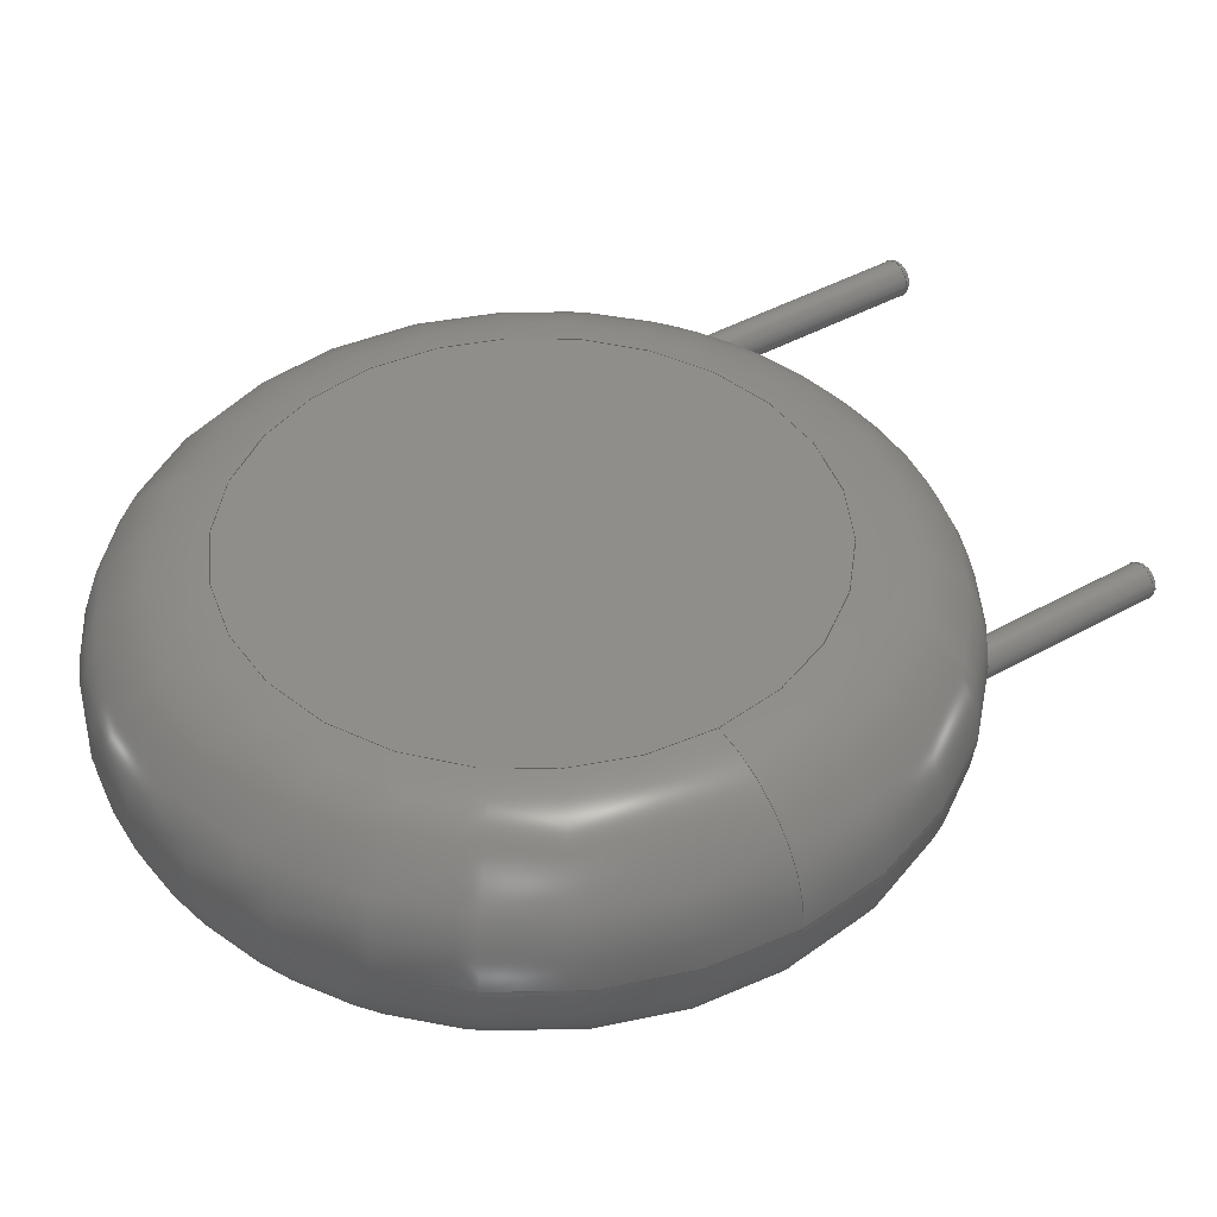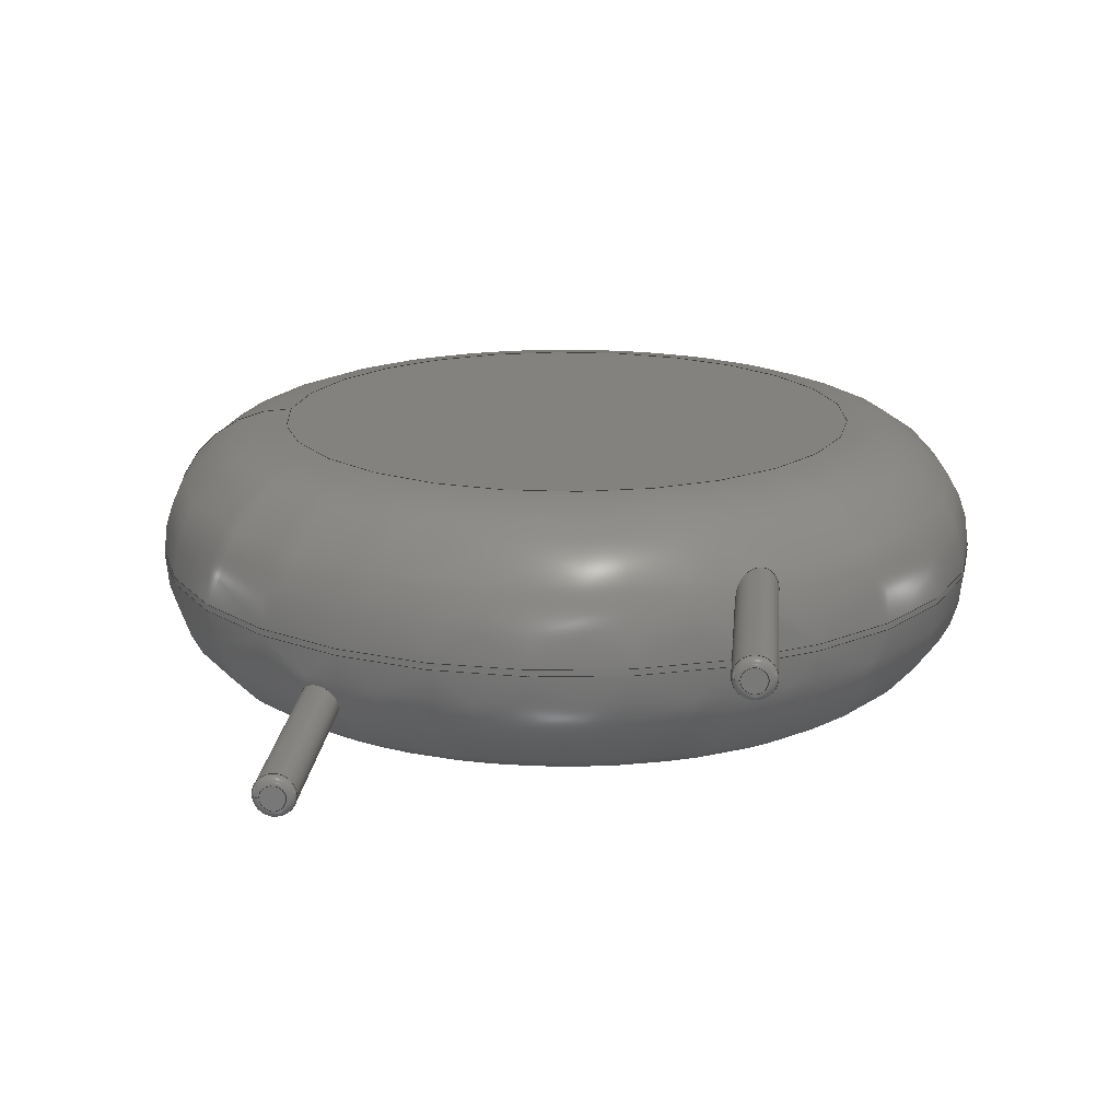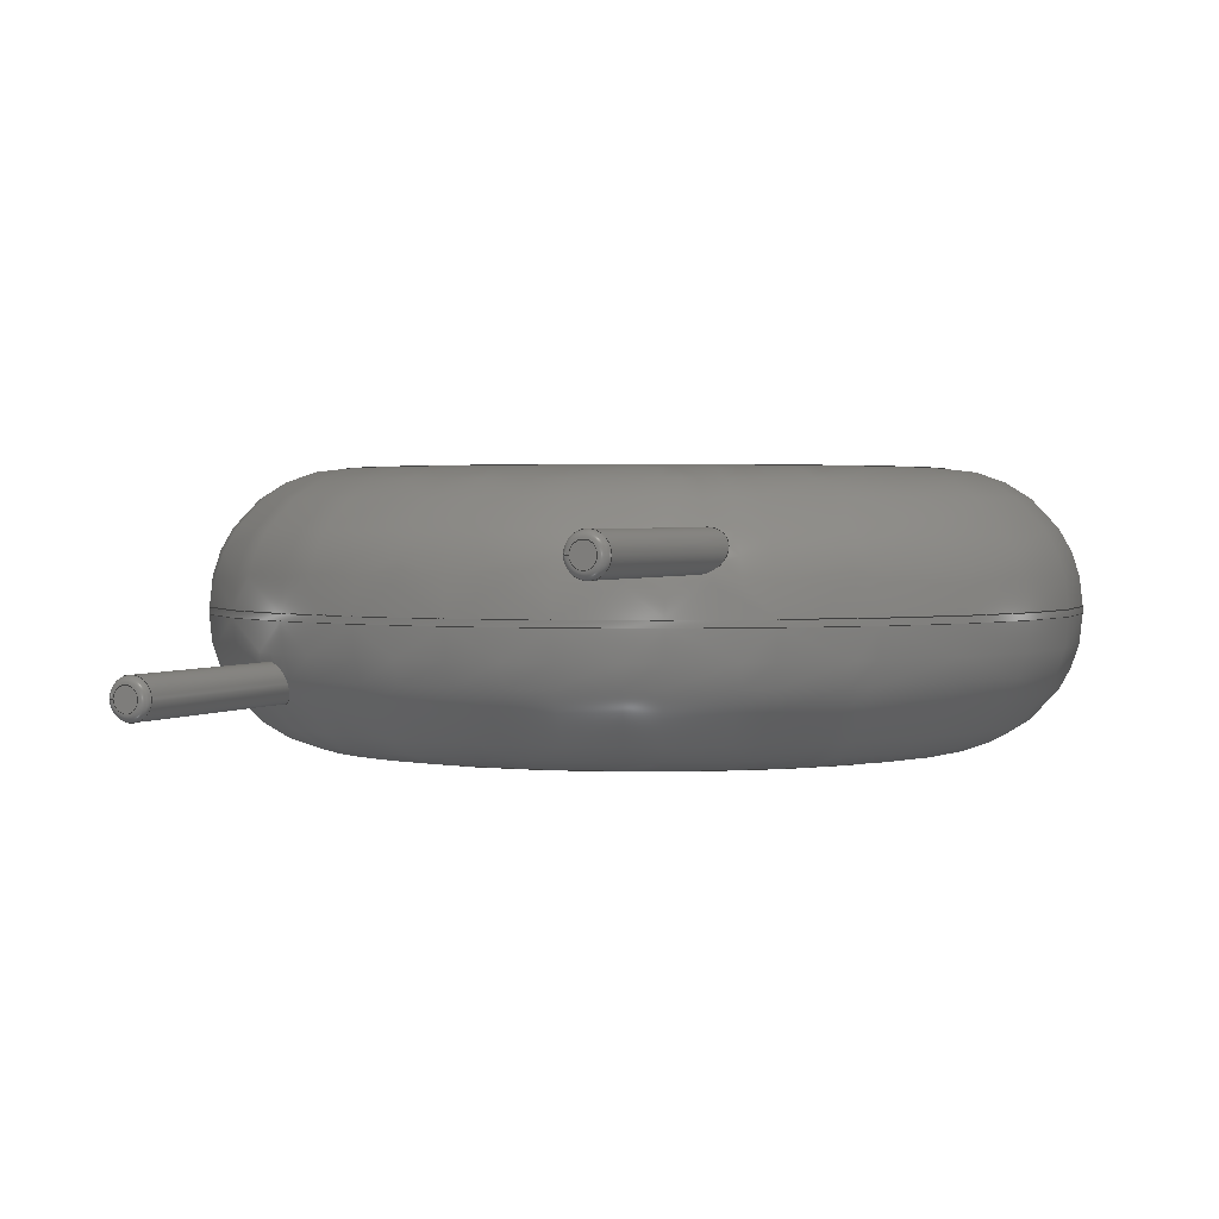
<metadata>
{"format":"step","ext":"step","renderer":"f3d","projection":"perspective","resolution":1024,"background":"white","views":[{"elev":43.2,"azim":56.5,"up":"+Y"},{"elev":17.6,"azim":-175.2,"up":"+Y"},{"elev":2.0,"azim":-155.9,"up":"+Y"}]}
</metadata>
<code>
ISO-10303-21;
DATA;
#1=APPLICATION_PROTOCOL_DEFINITION('international standard','automotive_design',2000,#2);
#2=APPLICATION_CONTEXT('core data for automotive mechanical design processes');
#3=SHAPE_DEFINITION_REPRESENTATION(#4,#10);
#4=PRODUCT_DEFINITION_SHAPE('','',#5);
#5=PRODUCT_DEFINITION('design','',#6,#9);
#6=PRODUCT_DEFINITION_FORMATION('','',#7);
#7=PRODUCT('RV_Disc_D155mm_W49mm_P75mm','RV_Disc_D155mm_W49mm_P75mm','',(#8));
#8=PRODUCT_CONTEXT('',#2,'mechanical');
#9=PRODUCT_DEFINITION_CONTEXT('part definition',#2,'design');
#10=ADVANCED_BREP_SHAPE_REPRESENTATION('',(#11,#15),#322);
#11=AXIS2_PLACEMENT_3D('',#12,#13,#14);
#12=CARTESIAN_POINT('',(0,0,0));
#13=DIRECTION('',(0,0,1));
#14=DIRECTION('',(1,0,-0));
#15=MANIFOLD_SOLID_BREP('',#16);
#16=CLOSED_SHELL('',(#17,#49,#130,#220,#227,#247,#253,#273,#292,#310,#317));
#17=ADVANCED_FACE('',(#18),#44,.T.);
#18=FACE_BOUND('',#19,.F.);
#19=EDGE_LOOP('',(#20,#30,#37,#38));
#20=ORIENTED_EDGE('',*,*,#21,.T.);
#21=EDGE_CURVE('',#22,#24,#26,.T.);
#22=VERTEX_POINT('',#23);
#23=CARTESIAN_POINT('',(11.5,-1.04,7.78));
#24=VERTEX_POINT('',#25);
#25=CARTESIAN_POINT('',(11.5,-1.16,7.78));
#26=LINE('',#27,#28);
#27=CARTESIAN_POINT('',(11.5,1.35,7.78));
#28=VECTOR('',#29,1);
#29=DIRECTION('',(0,-1,0));
#30=ORIENTED_EDGE('',*,*,#31,.T.);
#31=EDGE_CURVE('',#24,#24,#32,.T.);
#32=CIRCLE('',#33,7.75);
#33=AXIS2_PLACEMENT_3D('',#34,#35,#36);
#34=CARTESIAN_POINT('',(3.75,-1.16,7.78));
#35=DIRECTION('',(1.095e-33,-1,7.662e-33));
#36=DIRECTION('',(1,1.095e-33,-2.363e-33));
#37=ORIENTED_EDGE('',*,*,#21,.F.);
#38=ORIENTED_EDGE('',*,*,#39,.F.);
#39=EDGE_CURVE('',#22,#22,#40,.T.);
#40=CIRCLE('',#41,7.75);
#41=AXIS2_PLACEMENT_3D('',#42,#35,#43);
#42=CARTESIAN_POINT('',(3.75,-1.04,7.78));
#43=DIRECTION('',(1,1.095e-33,2.363e-33));
#44=CYLINDRICAL_SURFACE('',#45,7.75);
#45=AXIS2_PLACEMENT_3D('',#46,#47,#48);
#46=CARTESIAN_POINT('',(3.75,1.35,7.78));
#47=DIRECTION('',(0,1,0));
#48=DIRECTION('',(1,0,0));
#49=ADVANCED_FACE('',(#50,#66),#127,.T.);
#50=FACE_BOUND('',#51,.F.);
#51=EDGE_LOOP('',(#52,#53,#61,#65));
#52=ORIENTED_EDGE('',*,*,#39,.T.);
#53=ORIENTED_EDGE('',*,*,#54,.T.);
#54=EDGE_CURVE('',#22,#55,#57,.T.);
#55=VERTEX_POINT('',#56);
#56=CARTESIAN_POINT('',(9.11,1.35,7.78));
#57=CIRCLE('',#58,2.39);
#58=AXIS2_PLACEMENT_3D('',#59,#60,#43);
#59=CARTESIAN_POINT('',(9.11,-1.04,7.78));
#60=DIRECTION('',(-2.363e-33,7.662e-33,1));
#61=ORIENTED_EDGE('',*,*,#62,.F.);
#62=EDGE_CURVE('',#55,#55,#63,.T.);
#63=CIRCLE('',#64,5.36);
#64=AXIS2_PLACEMENT_3D('',#46,#35,#43);
#65=ORIENTED_EDGE('',*,*,#54,.F.);
#66=FACE_BOUND('',#67,.F.);
#67=EDGE_LOOP('',(#68,#88));
#68=ORIENTED_EDGE('',*,*,#69,.T.);
#69=EDGE_CURVE('',#70,#72,#74,.T.);
#70=VERTEX_POINT('',#71);
#71=CARTESIAN_POINT('',(0.36,0,1.077));
#72=VERTEX_POINT('',#73);
#73=CARTESIAN_POINT('',(-0.04251,-0.3575,1.136));
#74=B_SPLINE_CURVE_WITH_KNOTS('',7,(#75,#76,#77,#78,#79,#80,#81,#82,#83,#84,#85,#86,#87,#73),.UNSPECIFIED.,.F.,.F.,(8,6,8),(0,0.3491,1),.UNSPECIFIED.);
#75=CARTESIAN_POINT('',(0.36,-5.551e-17,1.077));
#76=CARTESIAN_POINT('',(0.36,-0.02851,1.061));
#77=CARTESIAN_POINT('',(0.3574,-0.05734,1.048));
#78=CARTESIAN_POINT('',(0.352,-0.08623,1.036));
#79=CARTESIAN_POINT('',(0.3438,-0.1148,1.026));
#80=CARTESIAN_POINT('',(0.3327,-0.1428,1.019));
#81=CARTESIAN_POINT('',(0.3189,-0.1698,1.014));
#82=CARTESIAN_POINT('',(0.2717,-0.2428,1.007));
#83=CARTESIAN_POINT('',(0.2319,-0.2854,1.011));
#84=CARTESIAN_POINT('',(0.1839,-0.3205,1.024));
#85=CARTESIAN_POINT('',(0.1297,-0.3461,1.044));
#86=CARTESIAN_POINT('',(0.07186,-0.3607,1.07));
#87=CARTESIAN_POINT('',(0.01355,-0.3641,1.101));
#88=ORIENTED_EDGE('',*,*,#89,.T.);
#89=EDGE_CURVE('',#72,#70,#90,.T.);
#90=B_SPLINE_CURVE_WITH_KNOTS('',7,(#73,#91,#92,#93,#94,#95,#96,#97,#98,#99,#100,#101,#102,#103,#104,#105,#106,#107,#108,#109,#110,#111,#112,#113,#114,#115,#116,#117,#118,#119,#120,#121,#122,#123,#124,#125,#126,#75),.UNSPECIFIED.,.F.,.F.,(8,6,6,6,6,6,8),(0,0.1827,0.409,0.5529,0.6745,0.8179,1),.UNSPECIFIED.);
#91=CARTESIAN_POINT('',(-0.08746,-0.3521,1.163));
#92=CARTESIAN_POINT('',(-0.1309,-0.3403,1.193));
#93=CARTESIAN_POINT('',(-0.1717,-0.3225,1.223));
#94=CARTESIAN_POINT('',(-0.2091,-0.2994,1.254));
#95=CARTESIAN_POINT('',(-0.2424,-0.2717,1.285));
#96=CARTESIAN_POINT('',(-0.2713,-0.2403,1.316));
#97=CARTESIAN_POINT('',(-0.3252,-0.163,1.384));
#98=CARTESIAN_POINT('',(-0.3475,-0.1155,1.421));
#99=CARTESIAN_POINT('',(-0.3618,-0.06461,1.456));
#100=CARTESIAN_POINT('',(-0.3675,-0.0116,1.489));
#101=CARTESIAN_POINT('',(-0.3642,0.04203,1.518));
#102=CARTESIAN_POINT('',(-0.3516,0.09465,1.544));
#103=CARTESIAN_POINT('',(-0.3159,0.176,1.576));
#104=CARTESIAN_POINT('',(-0.2984,0.2065,1.586));
#105=CARTESIAN_POINT('',(-0.2772,0.2353,1.593));
#106=CARTESIAN_POINT('',(-0.2524,0.2618,1.598));
#107=CARTESIAN_POINT('',(-0.2244,0.2854,1.598));
#108=CARTESIAN_POINT('',(-0.1937,0.3057,1.595));
#109=CARTESIAN_POINT('',(-0.1332,0.3359,1.582));
#110=CARTESIAN_POINT('',(-0.104,0.347,1.573));
#111=CARTESIAN_POINT('',(-0.0738,0.3551,1.561));
#112=CARTESIAN_POINT('',(-0.04307,0.3601,1.546));
#113=CARTESIAN_POINT('',(-0.01233,0.3619,1.529));
#114=CARTESIAN_POINT('',(0.01789,0.3608,1.51));
#115=CARTESIAN_POINT('',(0.08166,0.3523,1.466));
#116=CARTESIAN_POINT('',(0.1149,0.344,1.439));
#117=CARTESIAN_POINT('',(0.1465,0.3322,1.412));
#118=CARTESIAN_POINT('',(0.1761,0.3174,1.383));
#119=CARTESIAN_POINT('',(0.2036,0.2998,1.354));
#120=CARTESIAN_POINT('',(0.2288,0.2798,1.325));
#121=CARTESIAN_POINT('',(0.2806,0.2292,1.26));
#122=CARTESIAN_POINT('',(0.3057,0.1972,1.224));
#123=CARTESIAN_POINT('',(0.3265,0.1621,1.19));
#124=CARTESIAN_POINT('',(0.3429,0.1242,1.157));
#125=CARTESIAN_POINT('',(0.3542,0.08413,1.127));
#126=CARTESIAN_POINT('',(0.36,0.04244,1.1));
#127=TOROIDAL_SURFACE('',#128,5.36,2.39);
#128=AXIS2_PLACEMENT_3D('',#42,#129,#43);
#129=DIRECTION('',(-1.095e-33,1,-7.662e-33));
#130=ADVANCED_FACE('',(#131,#147),#219,.T.);
#131=FACE_BOUND('',#132,.T.);
#132=EDGE_LOOP('',(#30,#133,#141,#146));
#133=ORIENTED_EDGE('',*,*,#134,.T.);
#134=EDGE_CURVE('',#24,#135,#137,.T.);
#135=VERTEX_POINT('',#136);
#136=CARTESIAN_POINT('',(9.11,-3.55,7.78));
#137=CIRCLE('',#138,2.39);
#138=AXIS2_PLACEMENT_3D('',#139,#140,#36);
#139=CARTESIAN_POINT('',(9.11,-1.16,7.78));
#140=DIRECTION('',(-2.363e-33,-7.662e-33,-1));
#141=ORIENTED_EDGE('',*,*,#142,.F.);
#142=EDGE_CURVE('',#135,#135,#143,.T.);
#143=CIRCLE('',#144,5.36);
#144=AXIS2_PLACEMENT_3D('',#145,#35,#36);
#145=CARTESIAN_POINT('',(3.75,-3.55,7.78));
#146=ORIENTED_EDGE('',*,*,#134,.F.);
#147=FACE_BOUND('',#148,.T.);
#148=EDGE_LOOP('',(#149,#168));
#149=ORIENTED_EDGE('',*,*,#150,.T.);
#150=EDGE_CURVE('',#151,#153,#155,.T.);
#151=VERTEX_POINT('',#152);
#152=CARTESIAN_POINT('',(7.86,-2.2,1.492));
#153=VERTEX_POINT('',#154);
#154=CARTESIAN_POINT('',(7.506,-1.84,1.114));
#155=B_SPLINE_CURVE_WITH_KNOTS('',7,(#152,#156,#157,#158,#159,#160,#161,#162,#163,#164,#165,#166,#167,#154),.UNSPECIFIED.,.F.,.F.,(8,6,8),(0,0.3988,1),.UNSPECIFIED.);
#156=CARTESIAN_POINT('',(7.86,-2.169,1.474));
#157=CARTESIAN_POINT('',(7.857,-2.137,1.455));
#158=CARTESIAN_POINT('',(7.85,-2.107,1.435));
#159=CARTESIAN_POINT('',(7.841,-2.077,1.414));
#160=CARTESIAN_POINT('',(7.829,-2.048,1.392));
#161=CARTESIAN_POINT('',(7.814,-2.021,1.37));
#162=CARTESIAN_POINT('',(7.769,-1.956,1.313));
#163=CARTESIAN_POINT('',(7.736,-1.921,1.279));
#164=CARTESIAN_POINT('',(7.698,-1.891,1.244));
#165=CARTESIAN_POINT('',(7.654,-1.867,1.209));
#166=CARTESIAN_POINT('',(7.607,-1.85,1.175));
#167=CARTESIAN_POINT('',(7.557,-1.841,1.143));
#168=ORIENTED_EDGE('',*,*,#169,.T.);
#169=EDGE_CURVE('',#153,#151,#170,.T.);
#170=B_SPLINE_CURVE_WITH_KNOTS('',7,(#154,#171,#172,#173,#174,#175,#176,#177,#178,#179,#180,#181,#182,#183,#184,#185,#186,#187,#188,#189,#190,#191,#192,#193,#194,#195,#196,#197,#198,#199,#200,#201,#202,#203,#204,#205,#206,#207,#208,#209,#210,#211,#212,#213,#214,#215,#216,#217,#218,#152),.UNSPECIFIED.,.F.,.F.,(8,6,6,6,6,6,6,6,8),(0,0.2059,0.3077,0.3592,0.5073,0.6469,0.8188,0.892,1),.UNSPECIFIED.);
#171=CARTESIAN_POINT('',(7.454,-1.839,1.085));
#172=CARTESIAN_POINT('',(7.401,-1.847,1.058));
#173=CARTESIAN_POINT('',(7.35,-1.864,1.036));
#174=CARTESIAN_POINT('',(7.302,-1.89,1.02));
#175=CARTESIAN_POINT('',(7.26,-1.923,1.01));
#176=CARTESIAN_POINT('',(7.224,-1.963,1.008));
#177=CARTESIAN_POINT('',(7.183,-2.028,1.014));
#178=CARTESIAN_POINT('',(7.171,-2.05,1.018));
#179=CARTESIAN_POINT('',(7.161,-2.074,1.024));
#180=CARTESIAN_POINT('',(7.153,-2.097,1.031));
#181=CARTESIAN_POINT('',(7.147,-2.122,1.039));
#182=CARTESIAN_POINT('',(7.143,-2.146,1.05));
#183=CARTESIAN_POINT('',(7.14,-2.182,1.067));
#184=CARTESIAN_POINT('',(7.14,-2.194,1.073));
#185=CARTESIAN_POINT('',(7.14,-2.206,1.08));
#186=CARTESIAN_POINT('',(7.14,-2.219,1.087));
#187=CARTESIAN_POINT('',(7.141,-2.231,1.094));
#188=CARTESIAN_POINT('',(7.142,-2.242,1.101));
#189=CARTESIAN_POINT('',(7.149,-2.288,1.131));
#190=CARTESIAN_POINT('',(7.158,-2.321,1.156));
#191=CARTESIAN_POINT('',(7.17,-2.352,1.182));
#192=CARTESIAN_POINT('',(7.186,-2.382,1.21));
#193=CARTESIAN_POINT('',(7.204,-2.41,1.239));
#194=CARTESIAN_POINT('',(7.226,-2.436,1.268));
#195=CARTESIAN_POINT('',(7.272,-2.481,1.326));
#196=CARTESIAN_POINT('',(7.297,-2.5,1.355));
#197=CARTESIAN_POINT('',(7.324,-2.517,1.383));
#198=CARTESIAN_POINT('',(7.353,-2.532,1.411));
#199=CARTESIAN_POINT('',(7.384,-2.544,1.439));
#200=CARTESIAN_POINT('',(7.417,-2.552,1.465));
#201=CARTESIAN_POINT('',(7.492,-2.562,1.518));
#202=CARTESIAN_POINT('',(7.536,-2.563,1.544));
#203=CARTESIAN_POINT('',(7.581,-2.557,1.566));
#204=CARTESIAN_POINT('',(7.624,-2.544,1.582));
#205=CARTESIAN_POINT('',(7.665,-2.525,1.592));
#206=CARTESIAN_POINT('',(7.703,-2.501,1.597));
#207=CARTESIAN_POINT('',(7.75,-2.46,1.595));
#208=CARTESIAN_POINT('',(7.763,-2.447,1.594));
#209=CARTESIAN_POINT('',(7.775,-2.433,1.591));
#210=CARTESIAN_POINT('',(7.787,-2.419,1.588));
#211=CARTESIAN_POINT('',(7.797,-2.404,1.584));
#212=CARTESIAN_POINT('',(7.807,-2.389,1.579));
#213=CARTESIAN_POINT('',(7.828,-2.35,1.566));
#214=CARTESIAN_POINT('',(7.839,-2.326,1.557));
#215=CARTESIAN_POINT('',(7.847,-2.301,1.546));
#216=CARTESIAN_POINT('',(7.854,-2.276,1.534));
#217=CARTESIAN_POINT('',(7.858,-2.251,1.521));
#218=CARTESIAN_POINT('',(7.86,-2.225,1.507));
#219=TOROIDAL_SURFACE('',#33,5.36,2.39);
#220=ADVANCED_FACE('',(#221),#224,.F.);
#221=FACE_BOUND('',#222,.F.);
#222=EDGE_LOOP('',(#223));
#223=ORIENTED_EDGE('',*,*,#62,.T.);
#224=PLANE('',#225);
#225=AXIS2_PLACEMENT_3D('',#46,#35,#226);
#226=DIRECTION('',(0,-7.662e-33,-1));
#227=ADVANCED_FACE('',(#228),#244,.T.);
#228=FACE_BOUND('',#229,.T.);
#229=EDGE_LOOP('',(#88,#230,#238,#243,#68));
#230=ORIENTED_EDGE('',*,*,#231,.T.);
#231=EDGE_CURVE('',#70,#232,#234,.T.);
#232=VERTEX_POINT('',#233);
#233=CARTESIAN_POINT('',(0.36,0,-2.856));
#234=LINE('',#235,#236);
#235=CARTESIAN_POINT('',(0.36,0,7.78));
#236=VECTOR('',#237,1);
#237=DIRECTION('',(-0,-0,-1));
#238=ORIENTED_EDGE('',*,*,#239,.T.);
#239=EDGE_CURVE('',#232,#232,#240,.T.);
#240=CIRCLE('',#241,0.36);
#241=AXIS2_PLACEMENT_3D('',#242,#13,#48);
#242=CARTESIAN_POINT('',(0,0,-2.856));
#243=ORIENTED_EDGE('',*,*,#231,.F.);
#244=CYLINDRICAL_SURFACE('',#245,0.36);
#245=AXIS2_PLACEMENT_3D('',#246,#13,#48);
#246=CARTESIAN_POINT('',(0,0,7.78));
#247=ADVANCED_FACE('',(#248),#251,.T.);
#248=FACE_BOUND('',#249,.T.);
#249=EDGE_LOOP('',(#250));
#250=ORIENTED_EDGE('',*,*,#142,.T.);
#251=PLANE('',#252);
#252=AXIS2_PLACEMENT_3D('',#145,#35,#226);
#253=ADVANCED_FACE('',(#254),#270,.T.);
#254=FACE_BOUND('',#255,.T.);
#255=EDGE_LOOP('',(#256,#257,#263,#268,#269));
#256=ORIENTED_EDGE('',*,*,#150,.F.);
#257=ORIENTED_EDGE('',*,*,#258,.T.);
#258=EDGE_CURVE('',#151,#259,#261,.T.);
#259=VERTEX_POINT('',#260);
#260=CARTESIAN_POINT('',(7.86,-2.2,-2.856));
#261=LINE('',#262,#236);
#262=CARTESIAN_POINT('',(7.86,-2.2,7.78));
#263=ORIENTED_EDGE('',*,*,#264,.T.);
#264=EDGE_CURVE('',#259,#259,#265,.T.);
#265=CIRCLE('',#266,0.36);
#266=AXIS2_PLACEMENT_3D('',#267,#13,#48);
#267=CARTESIAN_POINT('',(7.5,-2.2,-2.856));
#268=ORIENTED_EDGE('',*,*,#258,.F.);
#269=ORIENTED_EDGE('',*,*,#169,.F.);
#270=CYLINDRICAL_SURFACE('',#271,0.36);
#271=AXIS2_PLACEMENT_3D('',#272,#13,#48);
#272=CARTESIAN_POINT('',(7.5,-2.2,7.78));
#273=ADVANCED_FACE('',(#274),#290,.T.);
#274=FACE_BOUND('',#275,.F.);
#275=EDGE_LOOP('',(#276,#238,#284,#285));
#276=ORIENTED_EDGE('',*,*,#277,.F.);
#277=EDGE_CURVE('',#232,#278,#280,.T.);
#278=VERTEX_POINT('',#279);
#279=CARTESIAN_POINT('',(0.216,0,-3));
#280=CIRCLE('',#281,0.144);
#281=AXIS2_PLACEMENT_3D('',#282,#283,#48);
#282=CARTESIAN_POINT('',(0.216,0,-2.856));
#283=DIRECTION('',(-0,1,0));
#284=ORIENTED_EDGE('',*,*,#277,.T.);
#285=ORIENTED_EDGE('',*,*,#286,.F.);
#286=EDGE_CURVE('',#278,#278,#287,.T.);
#287=CIRCLE('',#288,0.216);
#288=AXIS2_PLACEMENT_3D('',#289,#13,#48);
#289=CARTESIAN_POINT('',(0,0,-3));
#290=TOROIDAL_SURFACE('',#291,0.216,0.144);
#291=AXIS2_PLACEMENT_3D('',#242,#237,#48);
#292=ADVANCED_FACE('',(#293),#308,.T.);
#293=FACE_BOUND('',#294,.F.);
#294=EDGE_LOOP('',(#295,#263,#302,#303));
#295=ORIENTED_EDGE('',*,*,#296,.F.);
#296=EDGE_CURVE('',#259,#297,#299,.T.);
#297=VERTEX_POINT('',#298);
#298=CARTESIAN_POINT('',(7.716,-2.2,-3));
#299=CIRCLE('',#300,0.144);
#300=AXIS2_PLACEMENT_3D('',#301,#283,#48);
#301=CARTESIAN_POINT('',(7.716,-2.2,-2.856));
#302=ORIENTED_EDGE('',*,*,#296,.T.);
#303=ORIENTED_EDGE('',*,*,#304,.F.);
#304=EDGE_CURVE('',#297,#297,#305,.T.);
#305=CIRCLE('',#306,0.216);
#306=AXIS2_PLACEMENT_3D('',#307,#13,#48);
#307=CARTESIAN_POINT('',(7.5,-2.2,-3));
#308=TOROIDAL_SURFACE('',#309,0.216,0.144);
#309=AXIS2_PLACEMENT_3D('',#267,#237,#48);
#310=ADVANCED_FACE('',(#311),#314,.F.);
#311=FACE_BOUND('',#312,.F.);
#312=EDGE_LOOP('',(#313));
#313=ORIENTED_EDGE('',*,*,#286,.T.);
#314=PLANE('',#315);
#315=AXIS2_PLACEMENT_3D('',#316,#13,#48);
#316=CARTESIAN_POINT('',(-1.484e-17,1.498e-17,-3));
#317=ADVANCED_FACE('',(#318),#321,.F.);
#318=FACE_BOUND('',#319,.F.);
#319=EDGE_LOOP('',(#320));
#320=ORIENTED_EDGE('',*,*,#304,.T.);
#321=PLANE('',#306);
#322=( GEOMETRIC_REPRESENTATION_CONTEXT(3) GLOBAL_UNCERTAINTY_ASSIGNED_CONTEXT((#326)) GLOBAL_UNIT_ASSIGNED_CONTEXT((#323,#324,#325)) REPRESENTATION_CONTEXT('Context #1','3D Context with UNIT and UNCERTAINTY') );
#323=( LENGTH_UNIT() NAMED_UNIT(*) SI_UNIT(.MILLI.,.METRE.) );
#324=( NAMED_UNIT(*) PLANE_ANGLE_UNIT() SI_UNIT($,.RADIAN.) );
#325=( NAMED_UNIT(*) SI_UNIT($,.STERADIAN.) SOLID_ANGLE_UNIT() );
#326=UNCERTAINTY_MEASURE_WITH_UNIT(LENGTH_MEASURE(1e-07),#323,'distance_accuracy_value','confusion accuracy');
#327=PRODUCT_RELATED_PRODUCT_CATEGORY('part',$,(#7));
#328=MECHANICAL_DESIGN_GEOMETRIC_PRESENTATION_REPRESENTATION('',(#329,#337,#338,#339,#340,#348,#349,#350,#351,#352,#353),#322);
#329=STYLED_ITEM('color',(#330),#17);
#330=PRESENTATION_STYLE_ASSIGNMENT((#331));
#331=SURFACE_STYLE_USAGE(.BOTH.,#332);
#332=SURFACE_SIDE_STYLE('',(#333));
#333=SURFACE_STYLE_FILL_AREA(#334);
#334=FILL_AREA_STYLE('',(#335));
#335=FILL_AREA_STYLE_COLOUR('',#336);
#336=COLOUR_RGB('',0.137,0.402,0.727);
#337=STYLED_ITEM('color',(#330),#49);
#338=STYLED_ITEM('color',(#330),#130);
#339=STYLED_ITEM('color',(#330),#220);
#340=STYLED_ITEM('color',(#341),#227);
#341=PRESENTATION_STYLE_ASSIGNMENT((#342));
#342=SURFACE_STYLE_USAGE(.BOTH.,#343);
#343=SURFACE_SIDE_STYLE('',(#344));
#344=SURFACE_STYLE_FILL_AREA(#345);
#345=FILL_AREA_STYLE('',(#346));
#346=FILL_AREA_STYLE_COLOUR('',#347);
#347=COLOUR_RGB('',0.824,0.82,0.781);
#348=STYLED_ITEM('color',(#330),#247);
#349=STYLED_ITEM('color',(#341),#253);
#350=STYLED_ITEM('color',(#341),#273);
#351=STYLED_ITEM('color',(#341),#292);
#352=STYLED_ITEM('color',(#341),#310);
#353=STYLED_ITEM('color',(#341),#317);
ENDSEC;
END-ISO-10303-21;


</code>
